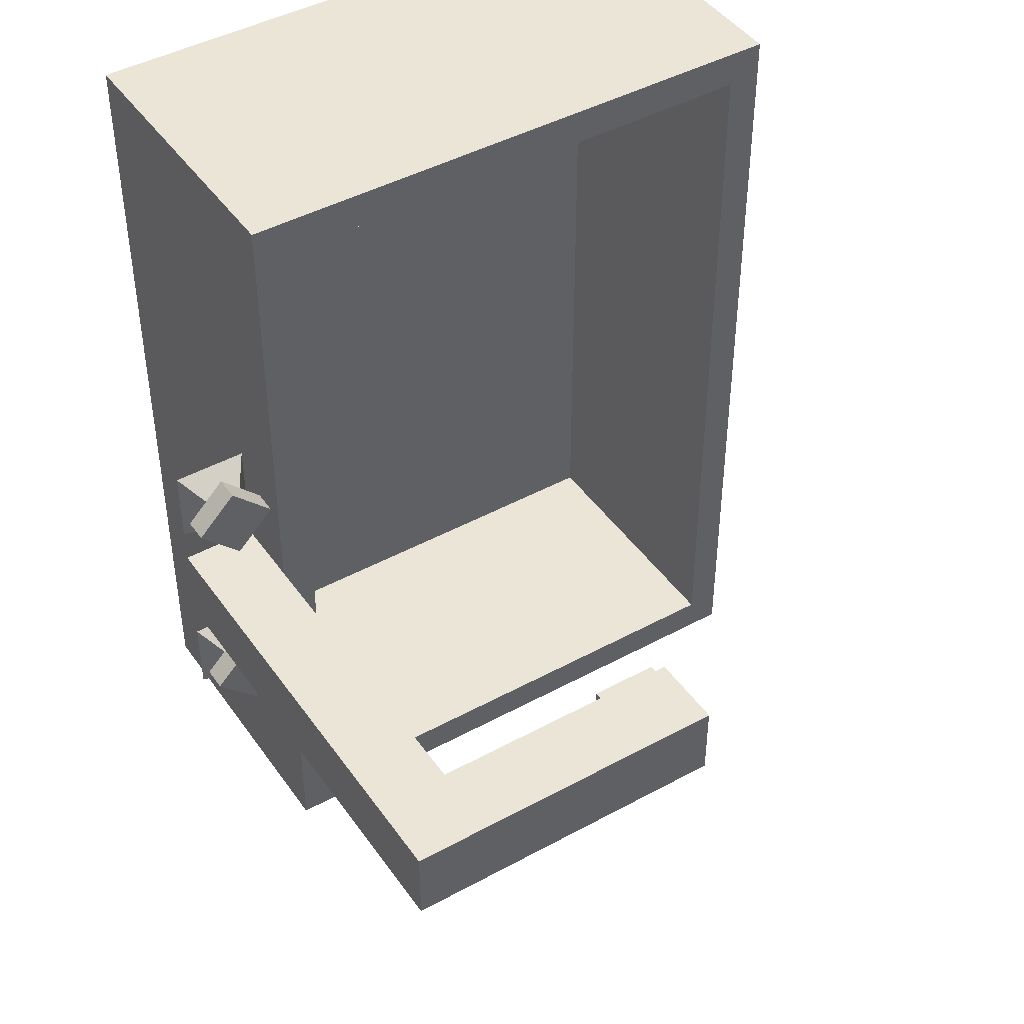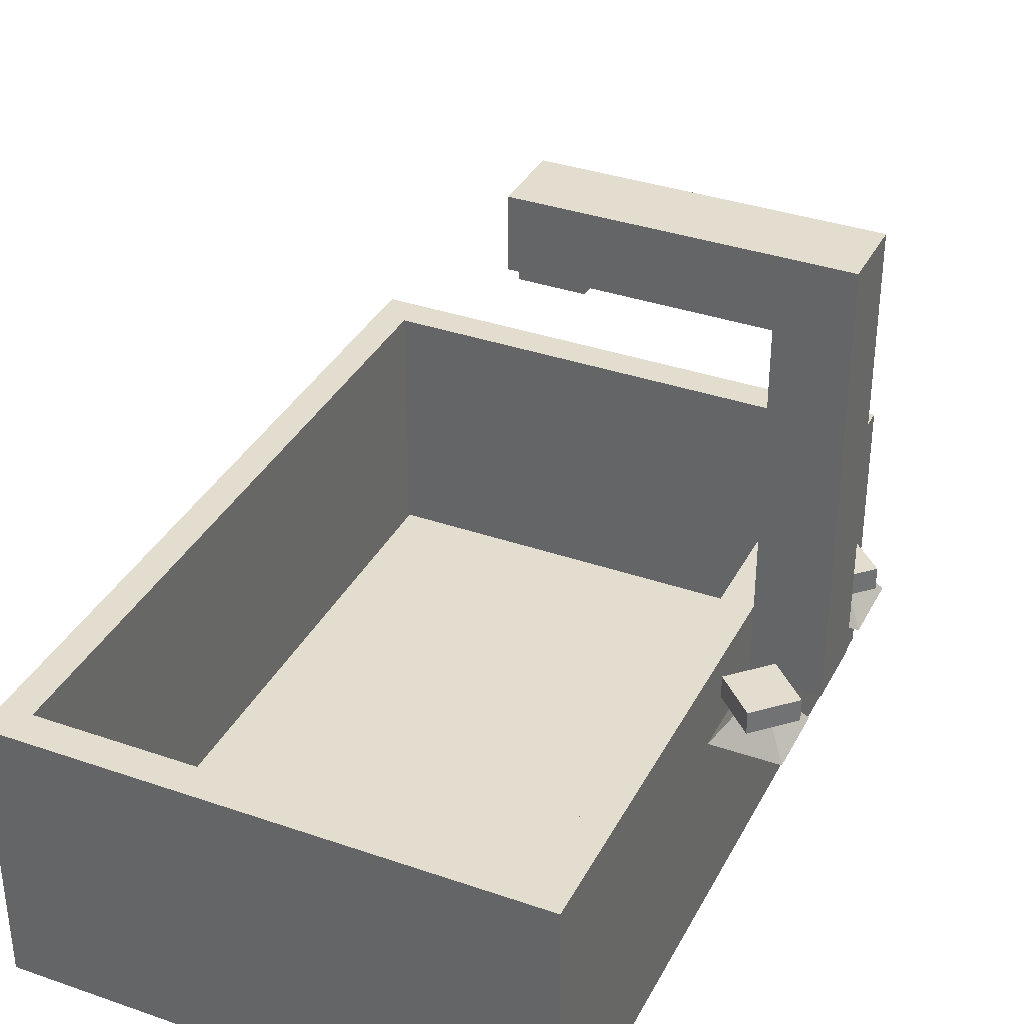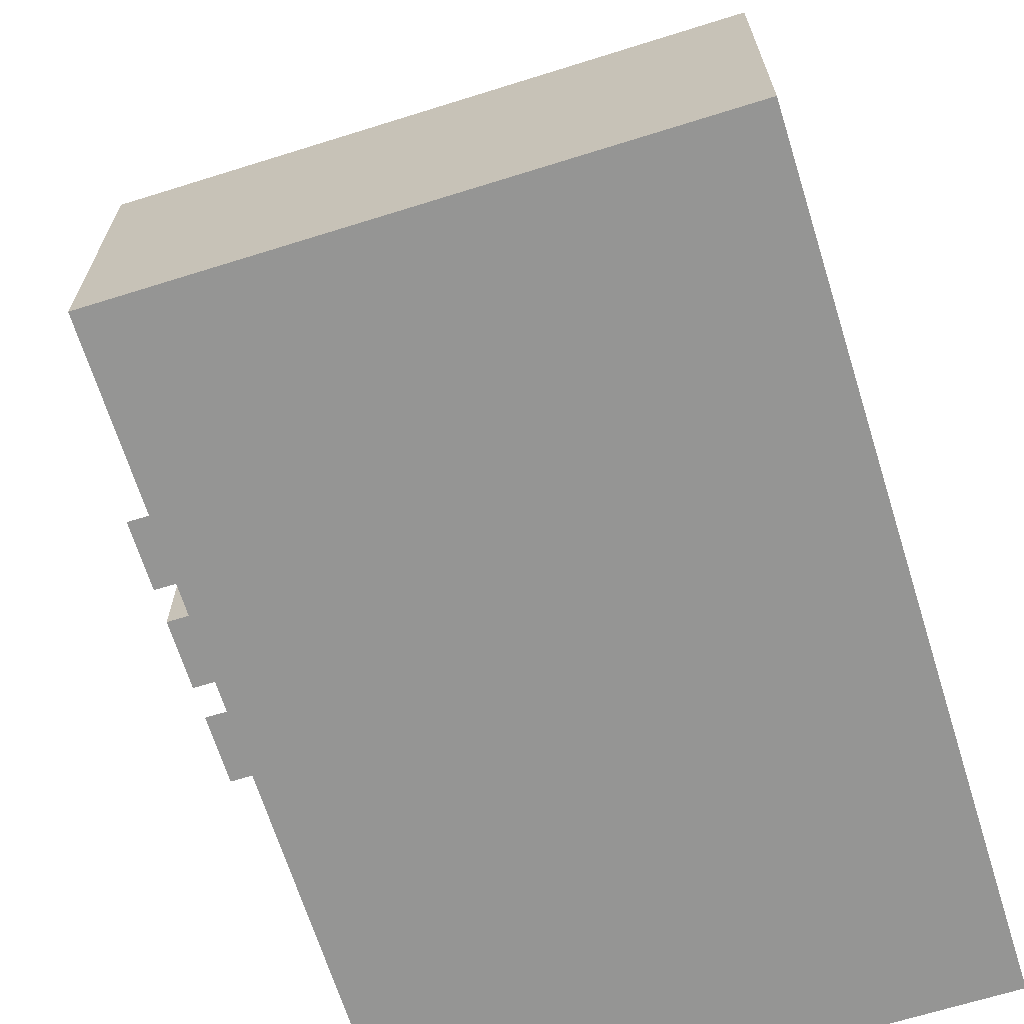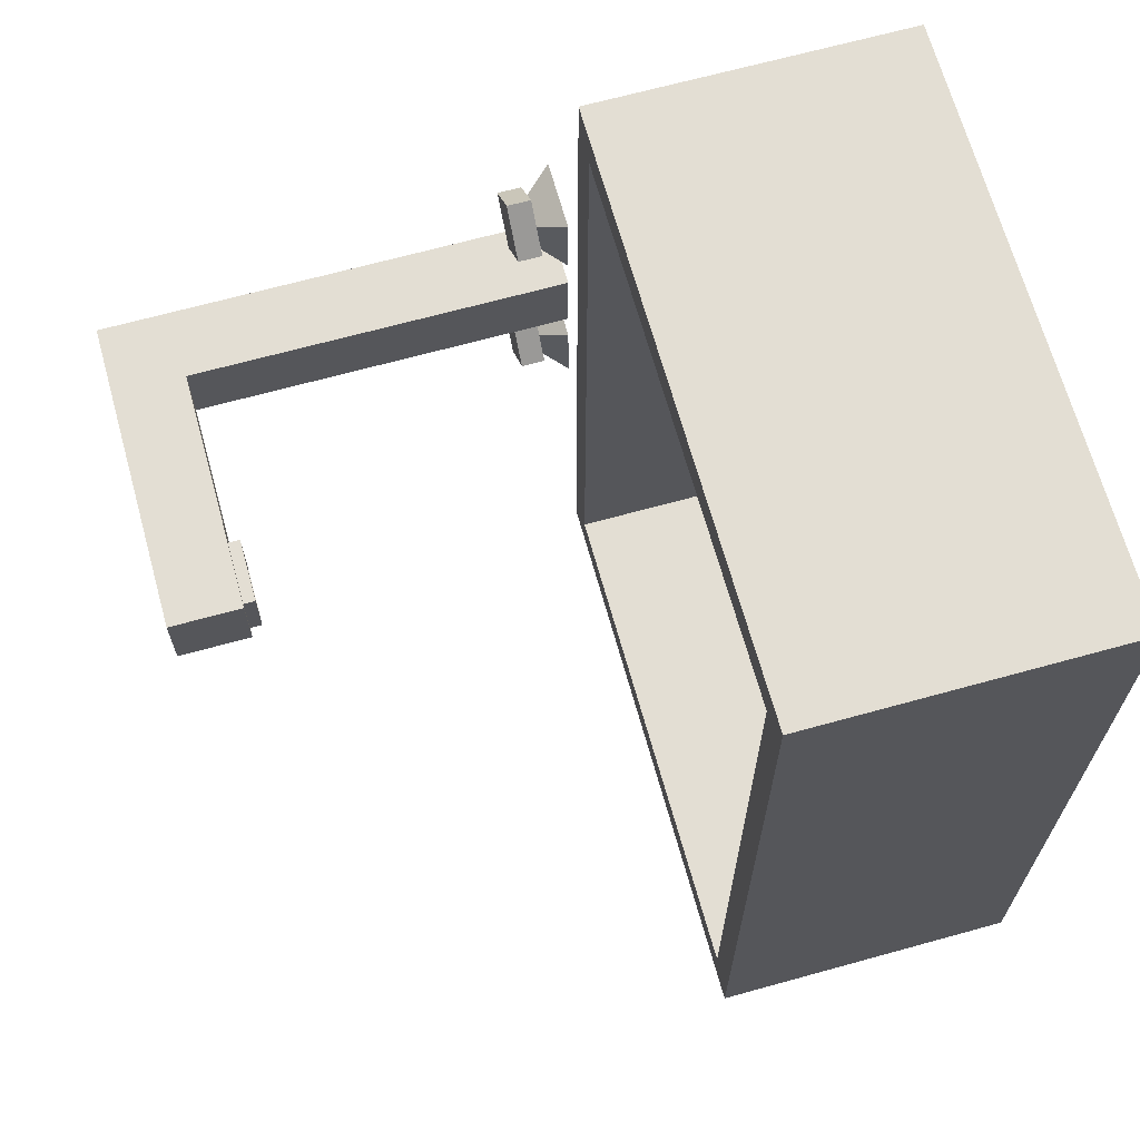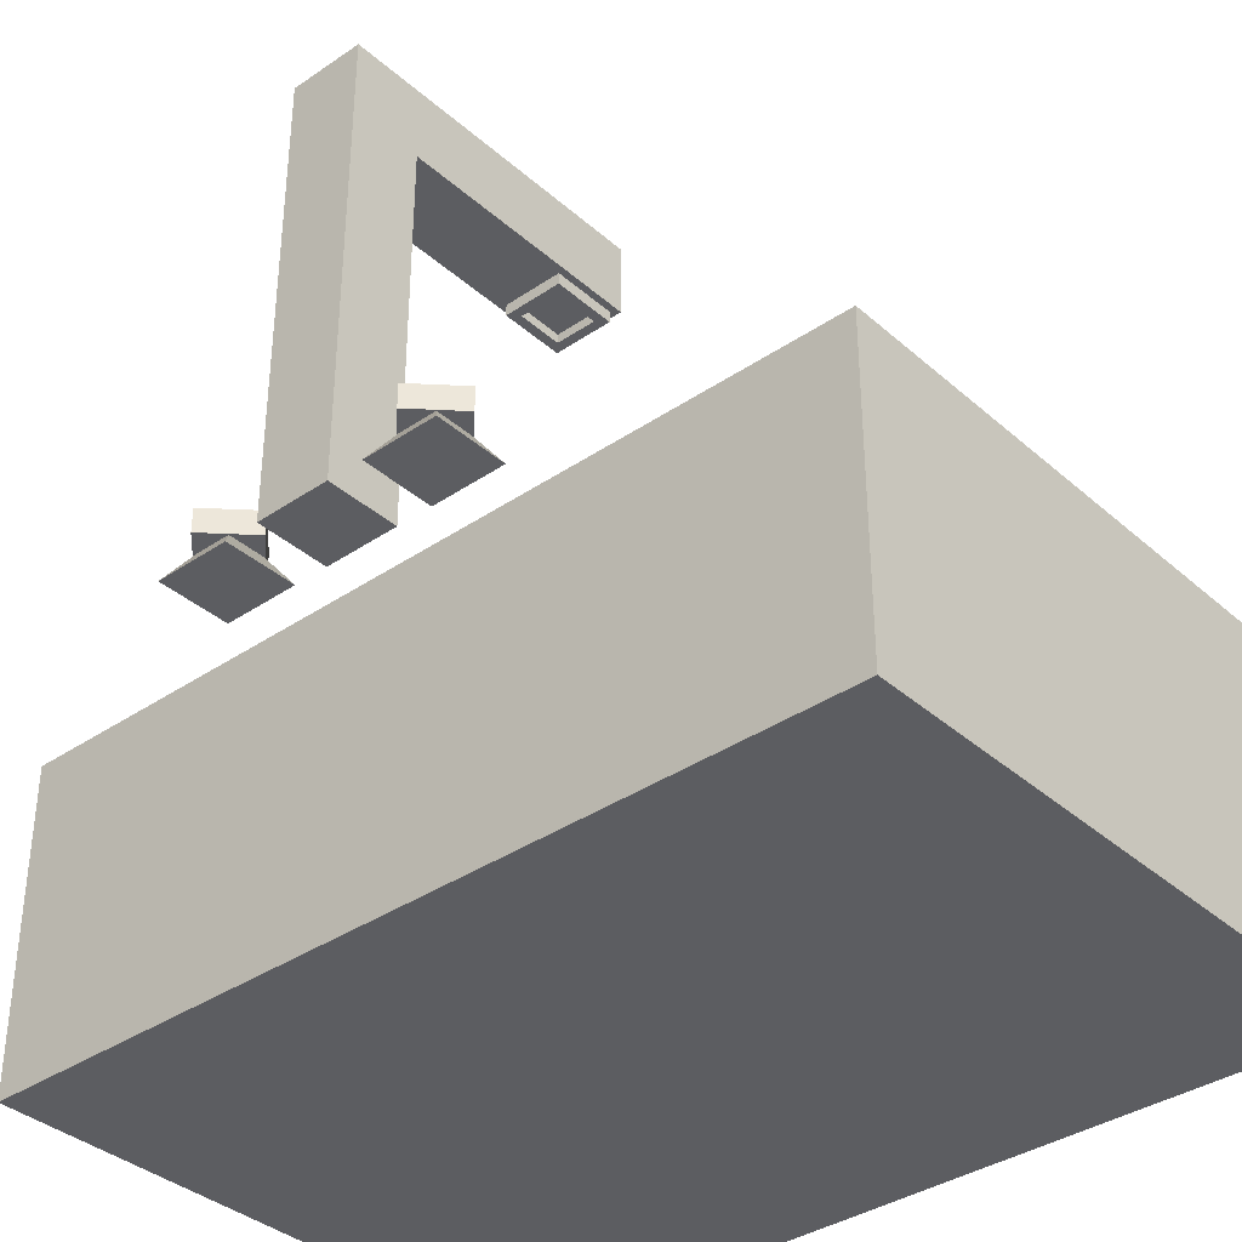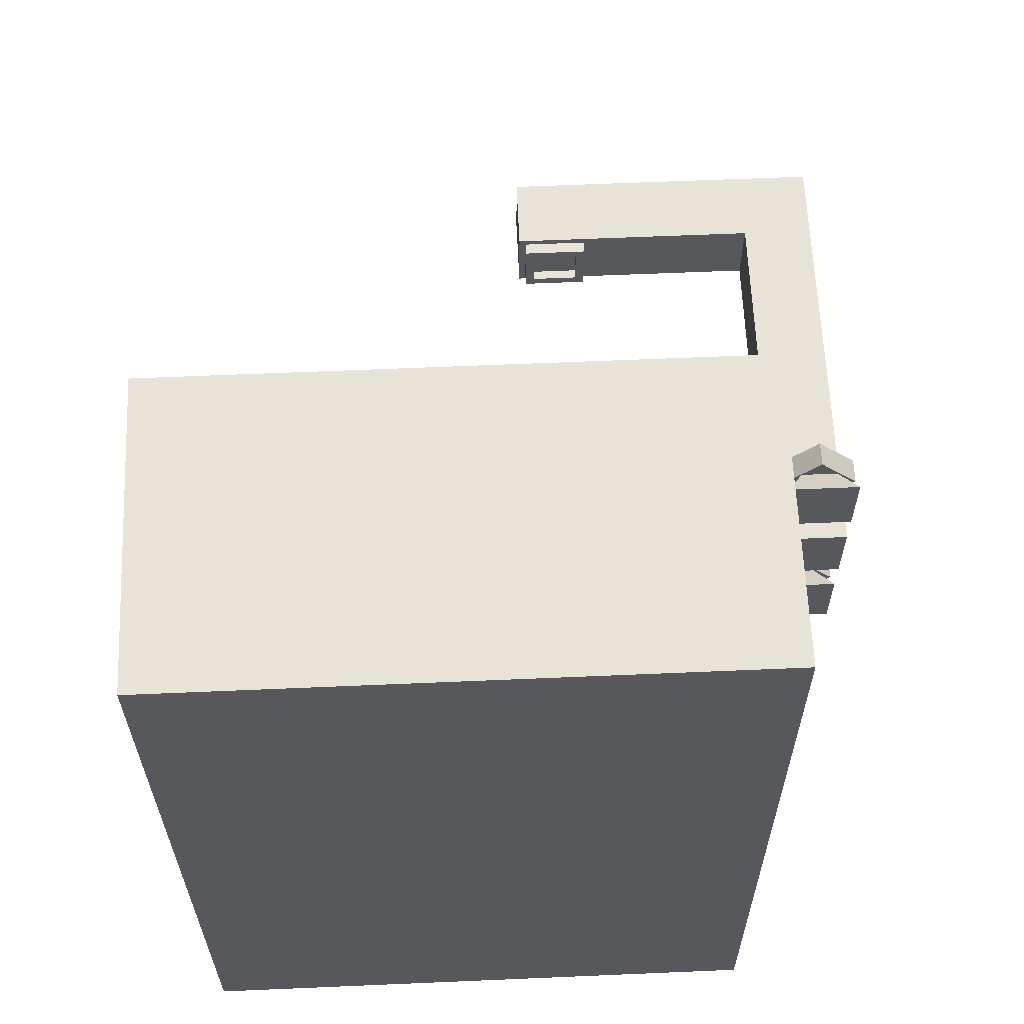
<metadata>
{"format":"obj","ext":"obj","renderer":"f3d","projection":"perspective","resolution":1024,"background":"white","views":[{"elev":44.3,"azim":147.4,"up":"+Z"},{"elev":35.5,"azim":24.6,"up":"+Y"},{"elev":-67.4,"azim":-162.6,"up":"+Y"},{"elev":67.3,"azim":-105.5,"up":"+Z"},{"elev":-36.6,"azim":131.4,"up":"+Y"},{"elev":62.1,"azim":-2.5,"up":"+Z"}]}
</metadata>
<code>
o ft_sink
v 0.1891 -0 -0.2825
v 0.1891 0 0.2825
v -0.1891 0 0.2825
v -0.1891 -0 -0.2825
v 0.214 -0 -0.3092
v 0.214 0 0.3092
v -0.214 0 0.3092
v -0.214 -0 -0.3092
v 0.1891 -0.2 -0.2825
v 0.1891 -0.2 0.2825
v -0.1891 -0.2 0.2825
v -0.1891 -0.2 -0.2825
v 0.214 -0.2 -0.3092
v 0.214 -0.2 0.3092
v -0.214 -0.2 0.3092
v -0.214 -0.2 -0.3092
v 0.1891 -0.2257 -0.2825
v 0.1891 -0.2257 0.2825
v -0.1891 -0.2257 0.2825
v -0.1891 -0.2257 -0.2825
v 0.214 -0.2257 -0.3092
v 0.214 -0.2257 0.3092
v -0.214 -0.2257 0.3092
v -0.214 -0.2257 -0.3092
v 0.2385 -0 -0.09427
v 0.2385 0 -0.03986
v 0.2911 -0 -0.09427
v 0.2911 0 -0.03986
v 0.2385 -0 0.0654
v 0.2385 0 0.1198
v 0.2911 -0 0.0654
v 0.2911 0 0.1198
v 0.2516 0.01924 -0.08067
v 0.2516 0.01924 -0.05347
v 0.2779 0.01924 -0.08067
v 0.2779 0.01924 -0.05347
v 0.2516 0.01924 0.079
v 0.2516 0.01924 0.1062
v 0.2779 0.01924 0.079
v 0.2779 0.01924 0.1062
v 0.2364 0.01924 -0.06755
v 0.2653 0.01924 -0.0387
v 0.2643 0.01924 -0.09544
v 0.2931 0.01924 -0.06658
v 0.2364 0.01924 0.09212
v 0.2653 0.01924 0.121
v 0.2643 0.01924 0.06424
v 0.2931 0.01924 0.09309
v 0.2364 0.03672 -0.06755
v 0.2653 0.03672 -0.0387
v 0.2643 0.03672 -0.09544
v 0.2931 0.03672 -0.06658
v 0.2364 0.03672 0.09212
v 0.2653 0.03672 0.121
v 0.2643 0.03672 0.06424
v 0.2931 0.03672 0.09309
v 0.2385 -0 -0.0139
v 0.2385 0 0.0405
v 0.2911 -0 -0.0139
v 0.2911 0 0.0405
v 0.2385 0.2797 -0.0139
v 0.2385 0.2797 0.0405
v 0.2911 0.3334 -0.0139
v 0.2911 0.3334 0.0405
v 0.05551 0.2797 -0.0139
v 0.05551 0.2797 0.0405
v 0.05551 0.3334 -0.0139
v 0.05551 0.3334 0.0405
v 0.1078 0.2797 -0.008903
v 0.1078 0.2797 0.0355
v 0.06051 0.2797 -0.008903
v 0.06051 0.2797 0.0355
v 0.1009 0.271 -0.002021
v 0.1009 0.271 0.02862
v 0.06739 0.271 -0.002021
v 0.06739 0.271 0.02862
v 0.1078 0.271 -0.008903
v 0.1078 0.271 0.0355
v 0.06051 0.271 -0.008903
v 0.06051 0.271 0.0355
v 0.1009 0.278 -0.002021
v 0.1009 0.278 0.02862
v 0.06739 0.278 -0.002021
v 0.06739 0.278 0.02862
f 1 4 12 9
f 4 8 7 3
f 3 7 6 2
f 1 5 8 4
f 2 6 5 1
f 2 1 9 10
f 4 3 11 12
f 3 2 10 11
f 8 5 13 16
f 5 6 14 13
f 7 8 16 15
f 6 7 15 14
f 16 13 21 24
f 14 15 23 22
f 15 16 24 23
f 13 14 22 21
f 19 20 17 18
f 19 23 24 20
f 18 22 23 19
f 17 21 22 18
f 21 17 20 24
f 9 12 11 10
f 26 25 27 28
f 30 29 31 32
f 34 36 35 33
f 38 40 39 37
f 25 26 34 33
f 31 29 37 39
f 32 31 39 40
f 27 25 33 35
f 28 27 35 36
f 30 32 40 38
f 29 30 38 37
f 26 28 36 34
f 42 41 43 44
f 46 45 47 48
f 50 52 51 49
f 54 56 55 53
f 43 41 49 51
f 44 43 51 52
f 46 48 56 54
f 45 46 54 53
f 42 44 52 50
f 41 42 50 49
f 47 45 53 55
f 48 47 55 56
f 58 57 59 60
f 62 64 68 66
f 60 59 63 64
f 58 60 64 62
f 57 58 62 61
f 59 57 61 63
f 66 68 67 65
f 61 62 66 65
f 63 61 65 67
f 64 63 67 68
f 69 71 72 70
f 75 73 81 83
f 70 72 80 78
f 69 70 78 77
f 71 69 77 79
f 72 71 79 80
f 74 73 77 78
f 75 76 80 79
f 76 74 78 80
f 73 75 79 77
f 81 82 84 83
f 76 75 83 84
f 74 76 84 82
f 73 74 82 81

</code>
